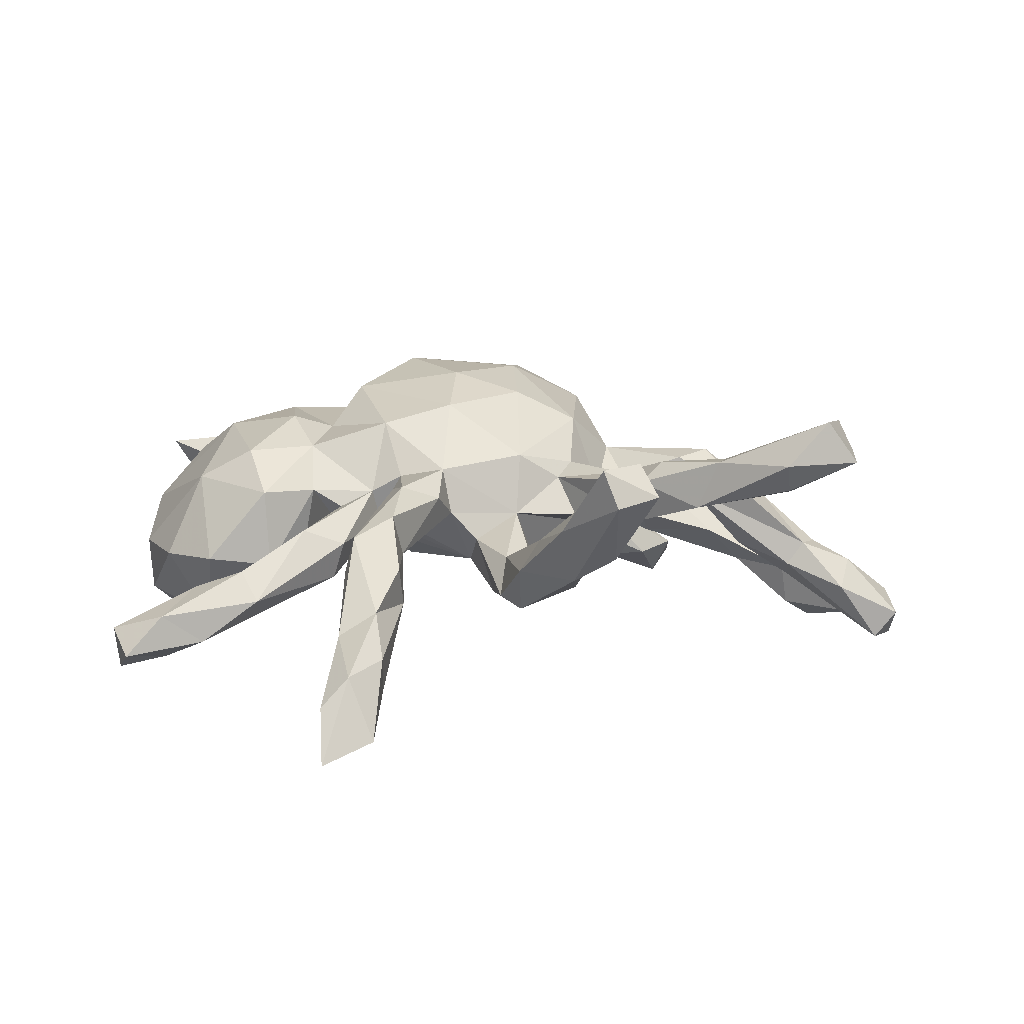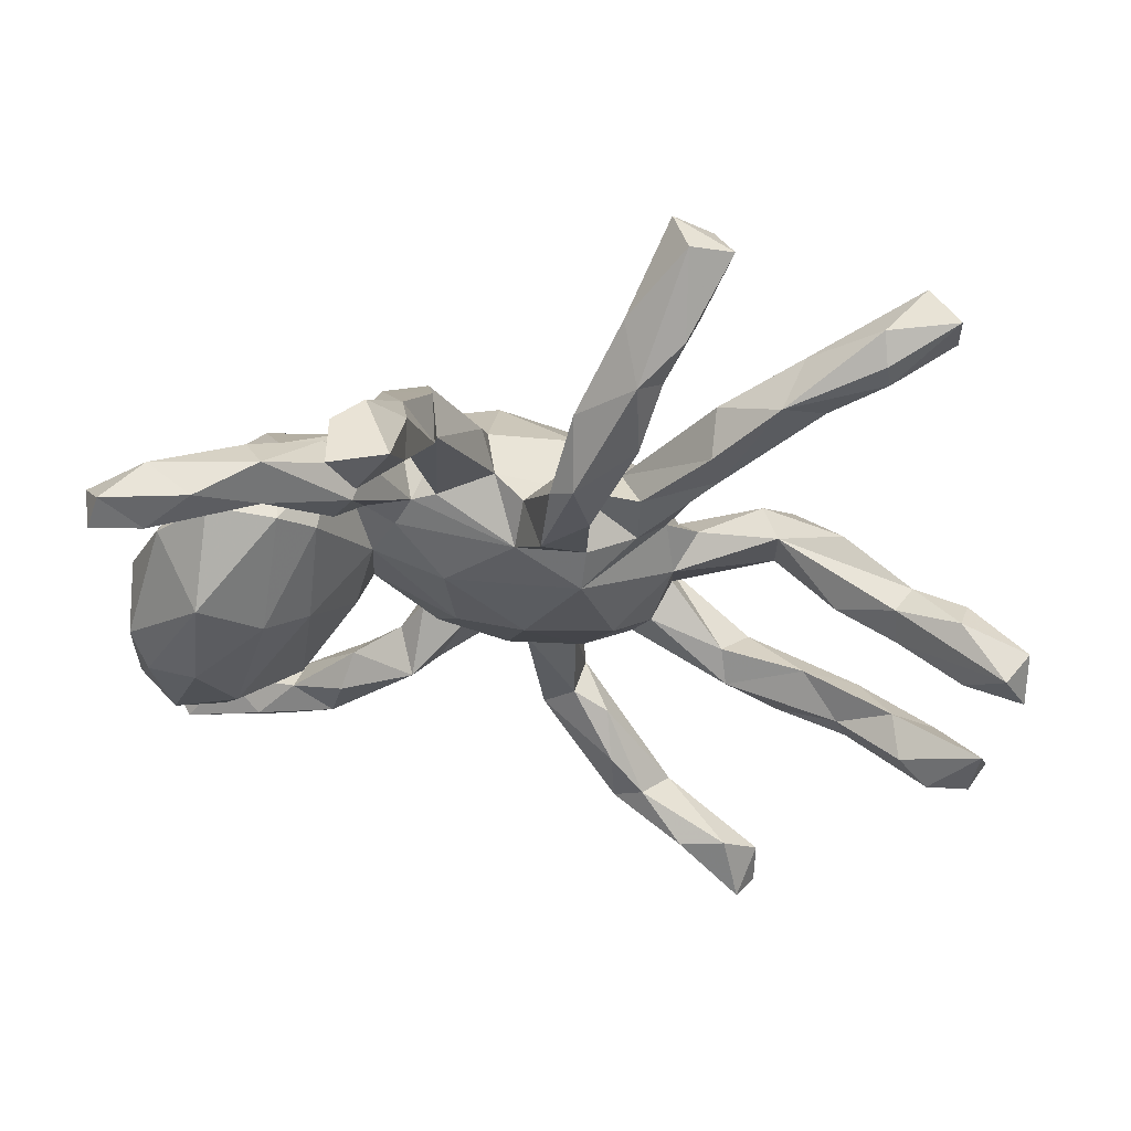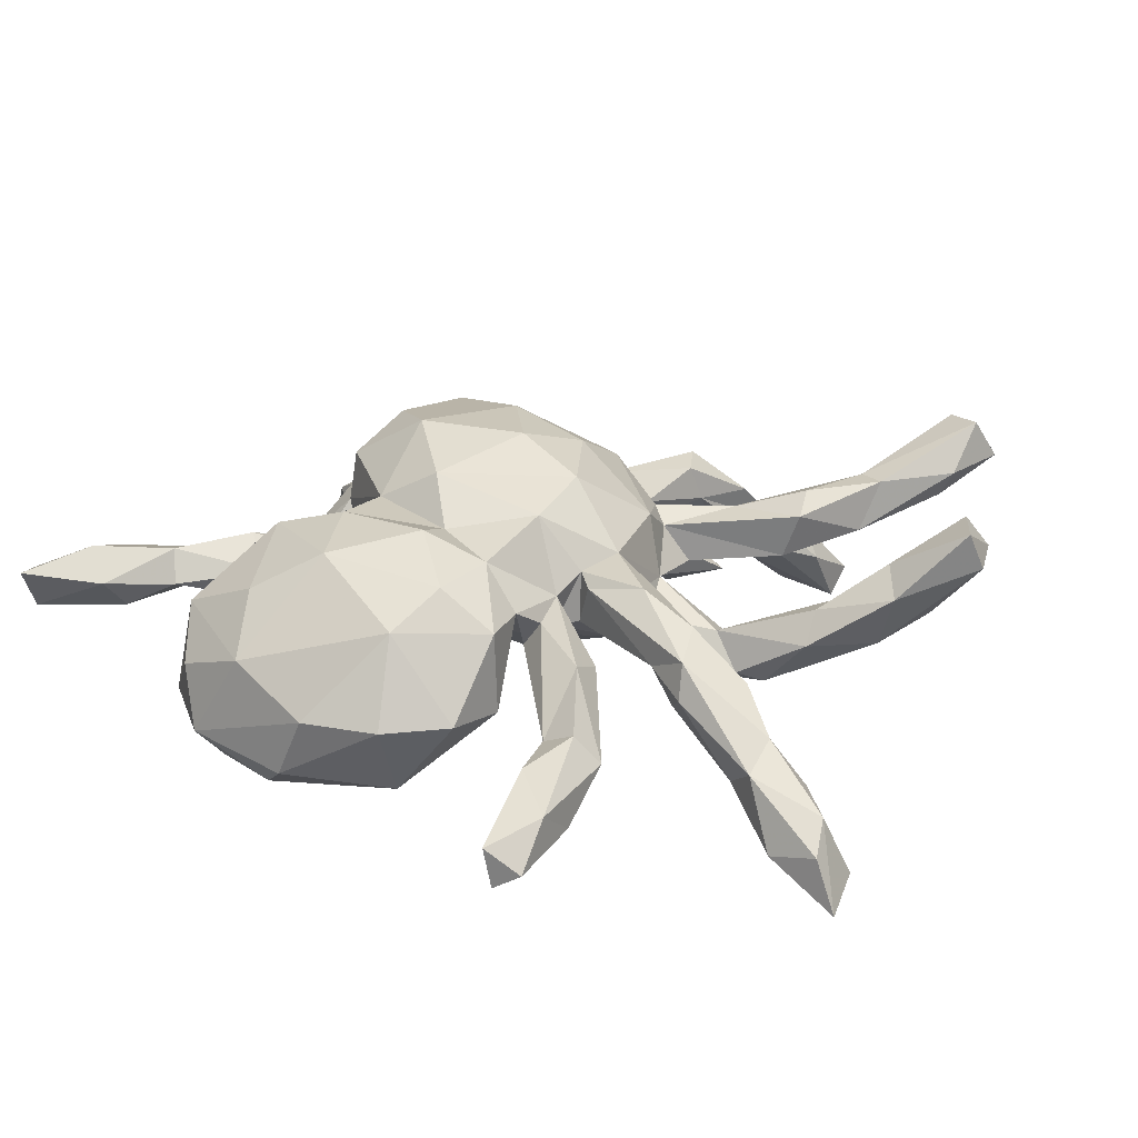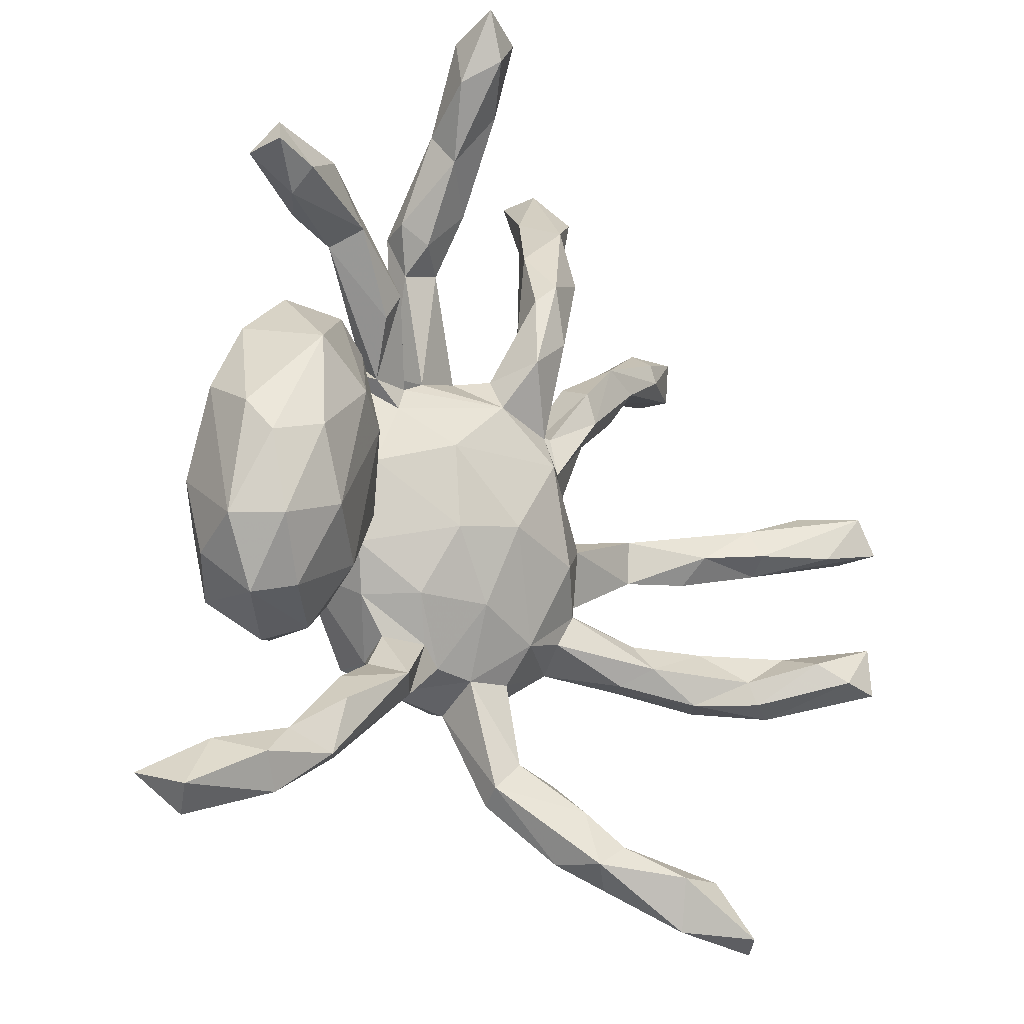
<metadata>
{"format":"obj","ext":"obj","renderer":"f3d","projection":"perspective","resolution":1024,"background":"white","views":[{"elev":9.5,"azim":179.9,"up":"+Z"},{"elev":61.3,"azim":-177.9,"up":"+Y"},{"elev":20.2,"azim":130.3,"up":"+Z"},{"elev":-18.3,"azim":137.8,"up":"+Y"}]}
</metadata>
<code>
v -0.6733 0.4777 0.1556
v -0.6272 0.4642 0.2218
v -0.6769 0.402 0.1671
v -0.5744 0.3969 0.09478
v -0.6529 0.3987 0.2172
v -0.5616 0.4652 0.1467
v -0.3303 0.6746 0.1282
v -0.567 0.4347 0.1015
v -0.2646 0.7058 0.1137
v -0.3015 0.6479 0.1783
v -0.2409 0.6934 0.1737
v -0.4516 0.3902 0.1432
v -0.4674 0.3417 0.1429
v -0.2184 0.5628 0.1014
v -0.2856 0.5765 0.07823
v -0.417 0.3731 0.06225
v -0.1782 0.6013 0.06019
v -0.4853 0.3439 0.07619
v -0.2654 0.6119 0.0163
v -0.4447 0.2787 0.09515
v -0.2115 0.4988 0.0347
v -0.1998 0.5595 -0.02912
v -0.3599 0.303 0.1323
v -0.8157 0.08347 -0.1835
v -0.1438 0.476 0.0236
v -0.2948 0.1999 0.09832
v -0.8151 0.01476 -0.235
v -0.2368 0.5222 0.004939
v -0.7278 0.05282 -0.08806
v -0.7124 0.08772 -0.1354
v -0.7786 0.07941 -0.2308
v -0.5781 -0.03166 0.01847
v -0.8065 0.01245 -0.1532
v -0.6683 0.004839 -0.06037
v -0.6439 0.04948 -0.05734
v -0.3226 0.3168 0.09819
v -0.4649 -0.01937 0.1103
v -0.3177 0.1863 0.04218
v -0.6152 0.05167 -0.09719
v -0.5371 0.04674 0.03502
v -0.3168 0.2874 0.02386
v -0.4354 0.02453 0.03917
v -0.1105 0.4831 -0.02742
v -0.6429 -0.02717 -0.08192
v -0.7247 -0.001288 -0.1975
v -0.4118 0.0164 0.0994
v -0.6223 -0.000409 -0.1268
v -0.08779 0.3228 -0.0337
v -0.5221 -0.0535 -0.01443
v -0.3325 0.2308 0.01883
v -0.5285 -0.01004 -0.06701
v -0.1129 0.4014 -0.1093
v -0.2792 -0.06027 0.1085
v -0.1824 0.1372 0.07992
v -0.1399 0.3106 -0.0607
v -0.2135 0.009498 0.1718
v -0.2061 0.0995 0.103
v -0.1084 0.02095 0.2233
v -0.2056 0.4445 -0.06203
v -0.435 -0.05478 0.0431
v -0.1124 0.163 0.1244
v -0.2133 0.168 0.01589
v 0.0152 0.1122 0.2096
v -0.1375 0.298 -0.1032
v -0.3089 0.001006 0.05992
v -0.1064 0.1894 0.02188
v -0.07815 0.3698 -0.09256
v 0.1048 0.4207 0.05464
v -0.7762 -0.1779 -0.2392
v 0.09019 0.5154 -0.0182
v -0.312 -0.1052 0.07382
v 0.0259 0.2081 0.1047
v 0.125 0.5848 -0.07737
v 0.03087 0.2876 0.06546
v 0.1221 0.7363 -0.2536
v -0.7928 -0.2454 -0.2172
v -0.2574 0.04077 0.04901
v 0.1624 0.7114 -0.1549
v -0.2105 0.09423 -0.00682
v 0.09447 0.3148 0.08907
v -0.2253 -0.1966 0.1914
v 0.1119 0.6452 -0.1412
v -0.7159 -0.2629 -0.1486
v -0.7659 -0.2685 -0.2538
v 0.1693 0.4508 0.02344
v -0.4928 -0.2061 -0.07917
v 0.08969 0.3907 -0.01511
v -0.1008 -0.1206 0.2584
v -0.06502 0.244 -0.1109
v -0.2723 -0.1407 0.04581
v 0.006041 -0.009545 0.2568
v -0.1258 0.06958 -0.08701
v -0.5882 -0.2565 -0.07623
v -0.6369 -0.2035 -0.1538
v 0.2024 0.764 -0.2857
v -0.03489 0.2228 -0.01996
v -0.4046 -0.2453 0.000969
v 0.08468 0.4846 -0.08225
v 0.2057 0.7317 -0.1999
v 0.01103 0.2196 0.02788
v -0.2719 -0.1877 0.09191
v 0.112 0.6242 -0.1956
v 0.1863 0.5927 -0.1145
v 0.1517 0.3768 -0.006531
v -0.2711 -0.03634 0.006396
v 0.1626 0.5406 -0.1481
v 0.1844 0.4562 -0.03394
v 0.1486 0.417 -0.06375
v 0.1692 0.681 -0.2757
v -0.6483 -0.2225 -0.226
v -0.6958 -0.2559 -0.258
v 0.1144 0.2192 0.07112
v -0.6211 -0.3127 -0.1222
v 0.2109 0.6484 -0.2203
v -0.2397 -0.1686 -0.01203
v -0.02282 0.1597 -0.06681
v -0.5688 -0.2988 -0.149
v 0.1018 0.1946 0.09098
v -0.5516 -0.2588 -0.1443
v -0.4998 -0.3091 -0.04966
v -0.3581 -0.2072 -0.04312
v -0.3581 -0.2846 0.00052
v -0.1324 0.1301 -0.05581
v 0.1011 0.1905 0.005101
v -0.178 -0.101 -0.07079
v -0.4546 -0.3091 -0.09965
v 0.132 0.1321 0.179
v -0.3678 -0.2537 -0.08429
v 0.1534 0.1874 0.06219
v -0.1115 -0.2549 0.2449
v 0.1977 0.3048 -0.01283
v 0.1861 -0.0366 0.2275
v 0.1404 0.1708 0.005359
v -0.3318 -0.2829 -0.0375
v 0.2366 0.02663 0.1597
v 0.2656 0.3236 0.01375
v -0.2099 -0.2224 -0.00462
v 0.2092 0.2026 0.03706
v -0.242 -0.2603 0.06477
v 0.03989 -0.25 0.2571
v 0.3372 0.4319 -0.09031
v 0.2643 0.1393 0.1384
v 0.2592 0.1953 0.06576
v 0.0922 -0.1574 0.2701
v 0.2159 0.2988 -0.07306
v 0.2475 0.2499 -0.07427
v 0.3768 0.1477 0.1308
v -0.07678 -0.3353 0.184
v 0.08911 0.06189 -0.07254
v 0.3679 0.3438 -0.06886
v 0.2117 0.1687 -0.006721
v 0.2082 0.02427 -0.004434
v 0.3659 0.4018 -0.04387
v 0.1666 0.1255 -0.01189
v 0.3362 0.225 -0.0658
v -0.1216 -0.3397 0.09351
v 0.3053 0.04589 0.1812
v 0.3441 0.2265 0.06552
v 0.4969 0.4562 -0.1113
v 0.2189 -0.1308 0.176
v 0.3388 0.3676 -0.1229
v -0.03537 -0.06259 -0.09436
v 0.1174 -0.2867 0.1948
v -0.127 -0.2425 -0.02437
v -0.1144 -0.3068 0.02422
v 0.2808 0.1782 -0.05404
v -0.005029 -0.1967 -0.04641
v 0.4292 0.4453 -0.1573
v 0.3199 -0.1133 0.1795
v -0.04067 -0.3584 0.1082
v 0.4307 -0.04732 0.1556
v -0.1141 -0.4522 -0.01011
v -0.03055 -0.3138 0.02318
v 0.4496 0.3736 -0.07594
v 0.07502 -0.07866 -0.06867
v 0.1864 -0.1942 0.05458
v 0.06652 -0.3297 0.135
v 0.03711 -0.3021 0.03082
v 0.1123 -0.1913 -0.01269
v -0.1727 -0.4844 -0.03032
v -0.1319 -0.4729 0.05845
v 0.1297 -0.2922 0.1139
v 0.4438 0.2331 -0.05387
v 0.5078 0.3677 -0.1515
v -0.07533 -0.5225 0.03363
v -0.06092 -0.4982 -0.007664
v 0.1563 -0.3739 0.0339
v 0.1437 -0.26 0.05023
v 0.4696 0.1296 0.08057
v 0.2978 0.0226 -0.1254
v 0.5855 0.418 -0.1387
v 0.2168 -0.1136 0.02624
v 0.07502 -0.2686 0.02055
v 0.4978 0.4038 -0.1911
v 0.2585 -0.1685 0.1216
v -0.1632 -0.5712 0.01569
v 0.362 -0.2208 0.149
v -0.2858 -0.6177 -0.09443
v 0.5576 0.4673 -0.1785
v -0.3665 -0.7204 -0.1354
v 0.5741 0.4245 -0.2046
v 0.1615 -0.344 -0.0424
v 0.5282 0.1574 -0.05703
v -0.3865 -0.6476 -0.2045
v -0.1821 -0.5379 -0.09897
v 0.3631 0.05978 -0.1701
v -0.4466 -0.699 -0.1893
v 0.1843 -0.3175 0.03637
v -0.1638 -0.6229 -0.04538
v 0.2394 -0.08919 -0.04114
v -0.2446 -0.6612 -0.07799
v -0.2389 -0.5953 -0.1345
v -0.415 -0.7462 -0.2624
v 0.1183 -0.3638 0.006103
v -0.3085 -0.648 -0.2094
v 0.4598 0.1274 -0.18
v -0.1896 -0.6277 -0.1256
v -0.4462 -0.7654 -0.2209
v -0.3277 -0.7337 -0.1789
v 0.2661 -0.3592 0.00474
v 0.5024 -0.1398 0.09566
v 0.274 -0.2369 0.03558
v 0.3554 -0.3007 0.07809
v 0.5776 -0.09569 0.009736
v 0.3311 -0.2091 -0.1073
v 0.244 -0.4143 0.05629
v 0.3101 -0.4999 -0.0376
v 0.5826 -0.004488 -0.1504
v 0.477 -0.03471 -0.212
v 0.2647 -0.4906 0.01843
v 0.5075 -0.2728 0.04518
v 0.3782 -0.3102 -0.05431
v 0.358 -0.4832 0.0426
v 0.582 0.04567 -0.05207
v 0.5566 -0.05566 -0.1866
v 0.2879 -0.4062 -0.04258
v 0.4327 -0.3299 -0.004621
v 0.592 -0.1834 -0.1273
v 0.3782 -0.4638 -0.01126
v 0.4243 -0.1487 -0.1916
v 0.5717 -0.2212 -0.02966
v 0.3995 -0.5528 0.04484
v 0.4639 -0.2758 -0.138
v 0.5297 -0.1848 -0.19
v 0.5279 -0.2915 -0.1029
v 0.4031 -0.5705 -0.01421
v 0.4849 -0.5395 0.06907
v 0.5049 -0.4953 0.01751
v 0.5459 -0.6185 0.03008
v 0.619 -0.5603 0.05307
v 0.4411 -0.5151 -0.04154
v 0.5752 -0.5815 -0.0192
f 209 211 217
f 186 185 209
f 186 209 217
f 185 196 209
f 219 218 213
f 213 215 219
f 215 212 217
f 215 217 219
f 187 214 230
f 214 227 230
f 226 187 230
f 233 226 230
f 233 230 242
f 230 227 246
f 242 230 246
f 220 226 233
f 220 233 239
f 236 239 227
f 246 227 251
f 233 247 248
f 239 233 248
f 227 239 251
f 251 239 248
f 246 251 252
f 251 248 252
f 248 250 252
f 233 242 247
f 242 246 249
f 247 242 249
f 247 250 248
f 249 246 252
f 250 247 249
f 249 252 250
f 15 7 19
f 14 10 15
f 10 7 15
f 7 10 11
f 106 98 102
f 98 73 82
f 70 73 98
f 9 17 22
f 9 22 19
f 11 17 9
f 7 9 19
f 7 11 9
f 99 78 103
f 114 106 109
f 103 106 114
f 106 102 109
f 98 82 102
f 103 78 73
f 78 82 73
f 114 99 103
f 95 114 109
f 102 75 109
f 82 75 102
f 82 78 75
f 95 99 114
f 95 78 99
f 75 95 109
f 75 78 95
f 208 226 220
f 226 208 187
f 187 177 214
f 172 186 205
f 205 186 217
f 212 205 217
f 205 212 180
f 212 198 180
f 204 212 215
f 198 212 204
f 213 204 215
f 207 204 213
f 182 187 208
f 178 214 177
f 182 177 187
f 177 173 178
f 173 170 186
f 172 173 186
f 181 165 172
f 180 172 205
f 144 163 160
f 177 170 173
f 148 170 177
f 170 148 156
f 156 165 181
f 140 163 144
f 144 130 140
f 156 139 165
f 148 139 156
f 148 130 139
f 144 88 130
f 88 81 130
f 130 81 139
f 197 195 223
f 156 181 170
f 163 177 182
f 180 181 172
f 202 236 227
f 214 202 227
f 223 232 237
f 231 223 237
f 197 223 231
f 220 239 236
f 140 130 148
f 140 148 163
f 163 148 177
f 181 180 198
f 181 198 196
f 181 196 185
f 170 181 185
f 186 170 185
f 218 207 213
f 207 218 200
f 200 218 219
f 198 207 200
f 207 198 204
f 211 200 219
f 211 198 200
f 211 219 217
f 196 198 211
f 196 211 209
f 123 89 116
f 123 64 89
f 123 55 64
f 68 80 85
f 80 68 74
f 74 68 87
f 48 66 96
f 48 55 66
f 31 30 39
f 27 31 45
f 38 20 50
f 24 29 30
f 31 24 30
f 24 31 27
f 24 27 33
f 16 36 41
f 36 12 23
f 50 16 41
f 20 18 50
f 18 16 50
f 13 18 20
f 16 12 36
f 12 13 23
f 4 16 18
f 6 12 16
f 3 18 13
f 18 3 4
f 2 13 12
f 6 2 12
f 2 5 13
f 13 5 3
f 4 3 1
f 191 184 201
f 184 194 201
f 191 201 199
f 194 199 201
f 159 191 199
f 199 168 159
f 161 194 184
f 168 199 194
f 161 168 194
f 161 141 168
f 141 159 168
f 141 153 159
f 106 107 108
f 103 107 106
f 85 107 103
f 98 106 108
f 70 85 73
f 70 68 85
f 52 43 67
f 59 52 64
f 59 22 52
f 22 43 52
f 17 14 25
f 17 25 43
f 28 22 59
f 17 43 22
f 19 22 28
f 25 14 21
f 21 28 59
f 21 15 28
f 15 19 28
f 14 15 21
f 17 11 14
f 11 10 14
f 73 85 103
f 206 229 240
f 42 65 105
f 203 189 234
f 190 206 240
f 225 190 240
f 229 235 244
f 240 229 244
f 40 32 37
f 32 60 37
f 71 37 60
f 60 32 49
f 60 49 51
f 46 37 53
f 53 37 71
f 46 53 65
f 83 69 76
f 69 83 94
f 83 93 94
f 60 42 105
f 71 60 90
f 56 77 53
f 77 65 53
f 65 77 105
f 57 77 56
f 56 61 57
f 56 58 61
f 61 58 63
f 83 76 84
f 113 83 84
f 113 84 111
f 111 110 117
f 44 47 51
f 44 45 47
f 31 39 47
f 44 27 45
f 33 27 44
f 36 26 54
f 23 26 36
f 20 38 26
f 35 40 42
f 39 35 42
f 39 30 35
f 30 29 35
f 35 29 34
f 34 33 44
f 34 29 33
f 29 24 33
f 23 13 26
f 13 20 26
f 155 183 216
f 206 155 216
f 153 136 150
f 146 161 150
f 150 151 146
f 104 85 112
f 100 74 87
f 89 96 116
f 31 47 45
f 2 1 3
f 2 3 5
f 174 184 191
f 159 174 191
f 159 153 174
f 150 161 184
f 174 150 184
f 174 153 150
f 145 141 161
f 146 145 161
f 141 136 153
f 131 136 141
f 131 141 145
f 107 104 108
f 107 85 104
f 104 87 108
f 87 98 108
f 67 96 89
f 52 67 89
f 64 52 89
f 70 98 87
f 87 68 70
f 48 96 67
f 43 48 67
f 64 55 59
f 43 25 48
f 21 55 48
f 25 21 48
f 21 59 55
f 8 16 4
f 8 6 16
f 4 1 8
f 8 1 6
f 1 2 6
f 164 125 162
f 179 175 192
f 164 162 167
f 173 164 167
f 135 132 160
f 157 135 169
f 147 157 171
f 173 167 178
f 167 175 179
f 178 167 179
f 179 192 176
f 192 210 222
f 222 210 225
f 224 171 221
f 232 225 243
f 225 240 243
f 224 241 238
f 243 240 244
f 238 241 245
f 245 243 244
f 244 238 245
f 81 53 101
f 58 56 88
f 88 56 81
f 91 58 88
f 97 120 122
f 122 120 126
f 101 122 139
f 81 101 139
f 91 88 144
f 91 144 132
f 122 126 134
f 139 122 134
f 139 134 137
f 152 190 210
f 175 149 152
f 158 147 189
f 152 143 166
f 154 143 152
f 151 143 154
f 149 154 152
f 162 149 175
f 158 142 147
f 143 142 158
f 142 143 129
f 138 129 143
f 125 92 162
f 118 127 129
f 118 72 127
f 105 92 125
f 105 77 92
f 111 69 110
f 72 63 127
f 72 61 63
f 57 61 54
f 77 79 92
f 110 69 94
f 111 84 69
f 42 46 65
f 62 54 66
f 136 129 138
f 136 131 129
f 133 145 151
f 138 143 151
f 133 131 145
f 129 131 133
f 133 118 129
f 124 118 133
f 112 118 124
f 149 116 154
f 116 133 154
f 116 124 133
f 162 92 149
f 92 116 149
f 123 116 92
f 80 118 112
f 85 80 112
f 80 72 118
f 116 100 124
f 100 87 124
f 66 72 100
f 96 100 116
f 96 66 100
f 79 123 92
f 80 74 72
f 72 74 100
f 61 72 66
f 66 55 123
f 54 61 66
f 79 66 123
f 62 66 79
f 50 62 79
f 77 38 79
f 50 41 62
f 41 54 62
f 36 54 41
f 38 50 79
f 39 51 47
f 39 42 51
f 150 136 138
f 87 104 124
f 104 112 124
f 93 83 113
f 56 53 81
f 53 71 101
f 63 58 91
f 120 93 113
f 113 117 126
f 117 119 126
f 120 113 126
f 93 97 86
f 93 120 97
f 86 97 121
f 101 97 122
f 97 101 121
f 101 71 90
f 121 101 90
f 121 90 115
f 63 91 132
f 127 63 132
f 126 119 128
f 126 128 134
f 128 121 115
f 115 137 128
f 128 137 134
f 164 115 125
f 115 164 137
f 135 127 132
f 76 69 84
f 57 26 77
f 54 26 57
f 26 38 77
f 51 42 60
f 40 46 42
f 49 44 51
f 32 44 49
f 32 34 44
f 40 37 46
f 40 35 32
f 32 35 34
f 216 228 235
f 216 235 229
f 216 203 228
f 203 234 228
f 206 216 229
f 183 203 216
f 183 189 203
f 206 166 155
f 190 166 206
f 190 152 166
f 158 189 183
f 155 158 183
f 143 158 155
f 166 143 155
f 150 138 151
f 151 145 146
f 154 133 151
f 235 228 238
f 244 235 238
f 228 234 238
f 234 224 238
f 234 189 224
f 189 171 224
f 225 210 190
f 147 171 189
f 175 152 192
f 152 210 192
f 162 175 167
f 142 157 147
f 157 142 135
f 127 135 142
f 129 127 142
f 115 105 125
f 119 86 128
f 90 105 115
f 60 105 90
f 86 121 128
f 110 119 117
f 94 86 119
f 110 94 119
f 94 93 86
f 113 111 117
f 135 160 169
f 171 157 169
f 193 178 179
f 139 137 164
f 132 144 160
f 139 164 165
f 165 164 173
f 160 195 169
f 172 165 173
f 214 178 193
f 193 188 202
f 176 182 188
f 193 176 188
f 176 193 179
f 188 182 208
f 160 163 182
f 160 176 192
f 176 160 182
f 222 195 192
f 160 192 195
f 169 195 197
f 171 169 197
f 214 193 202
f 202 188 208
f 202 208 220
f 223 195 222
f 171 197 221
f 236 202 220
f 223 222 232
f 222 225 232
f 221 197 231
f 224 221 231
f 245 232 243
f 237 232 245
f 231 237 245
f 241 224 231
f 231 245 241

</code>
